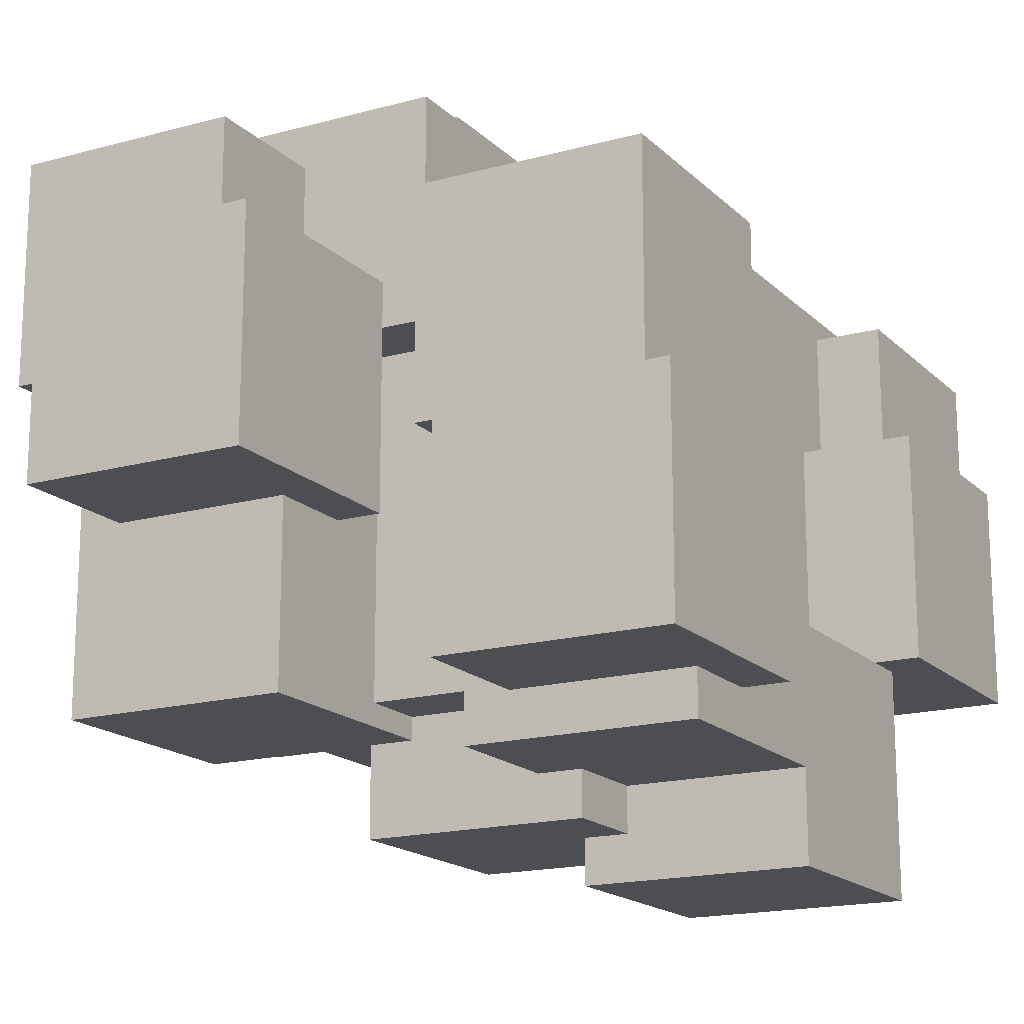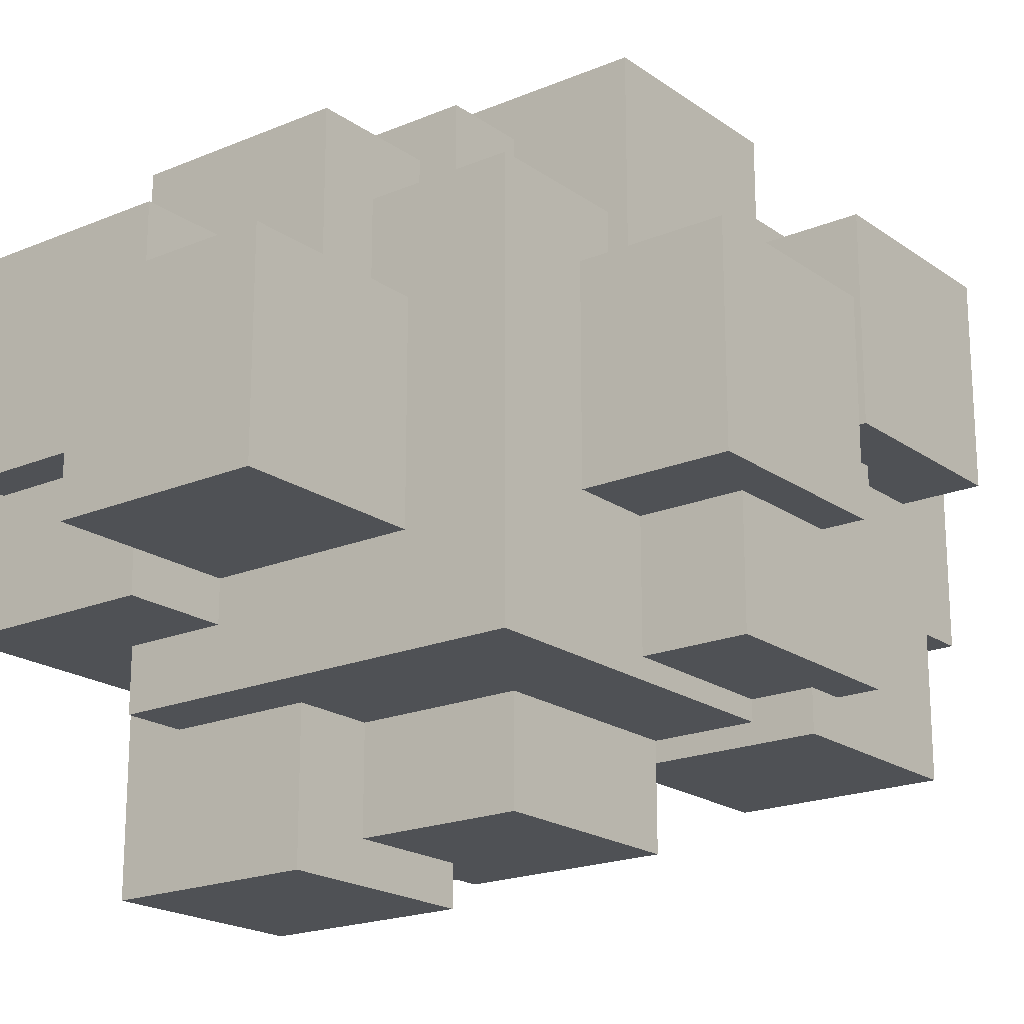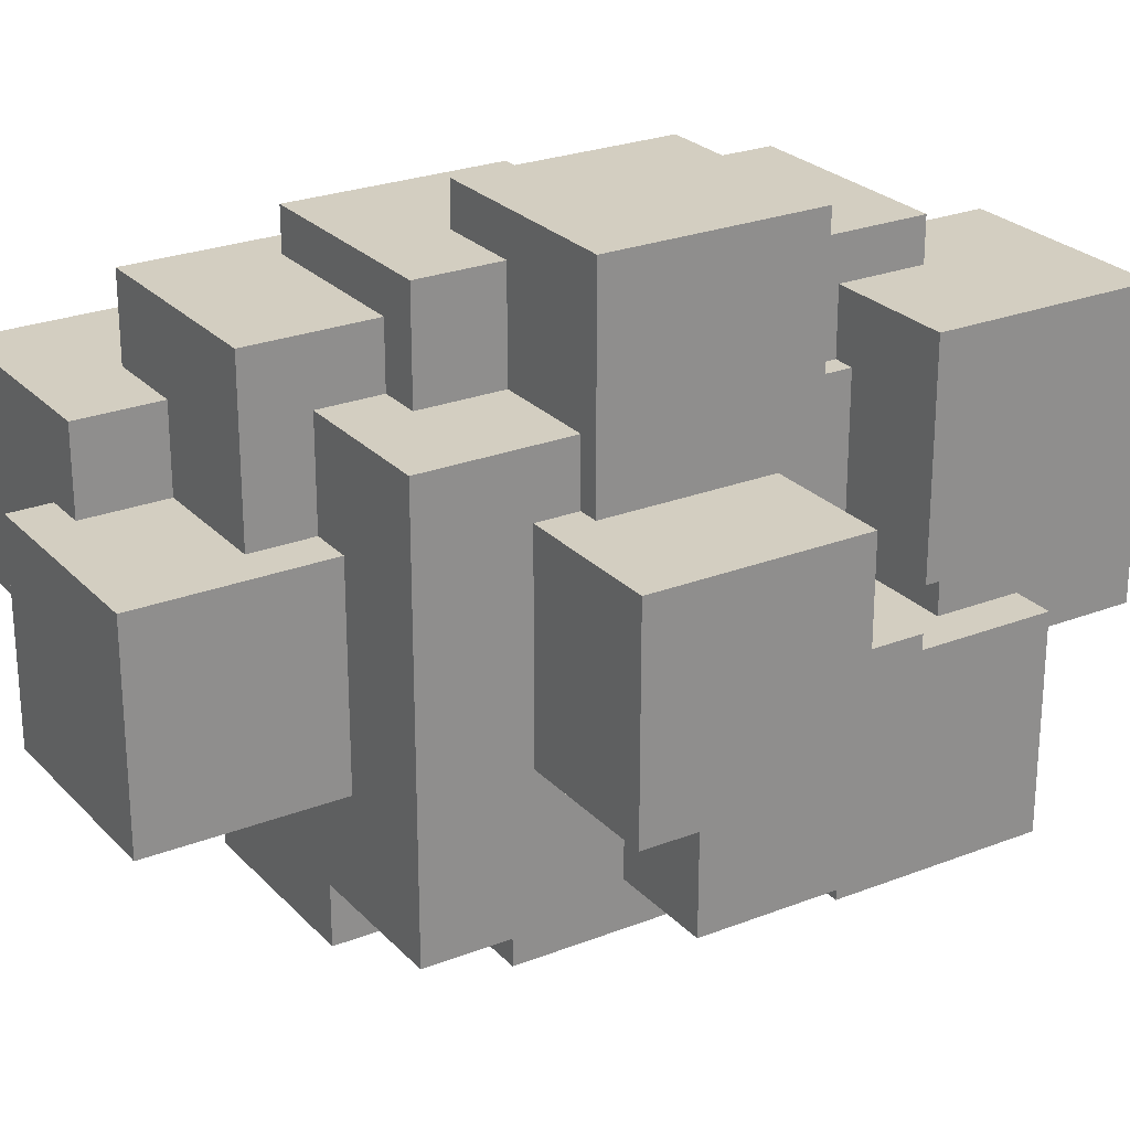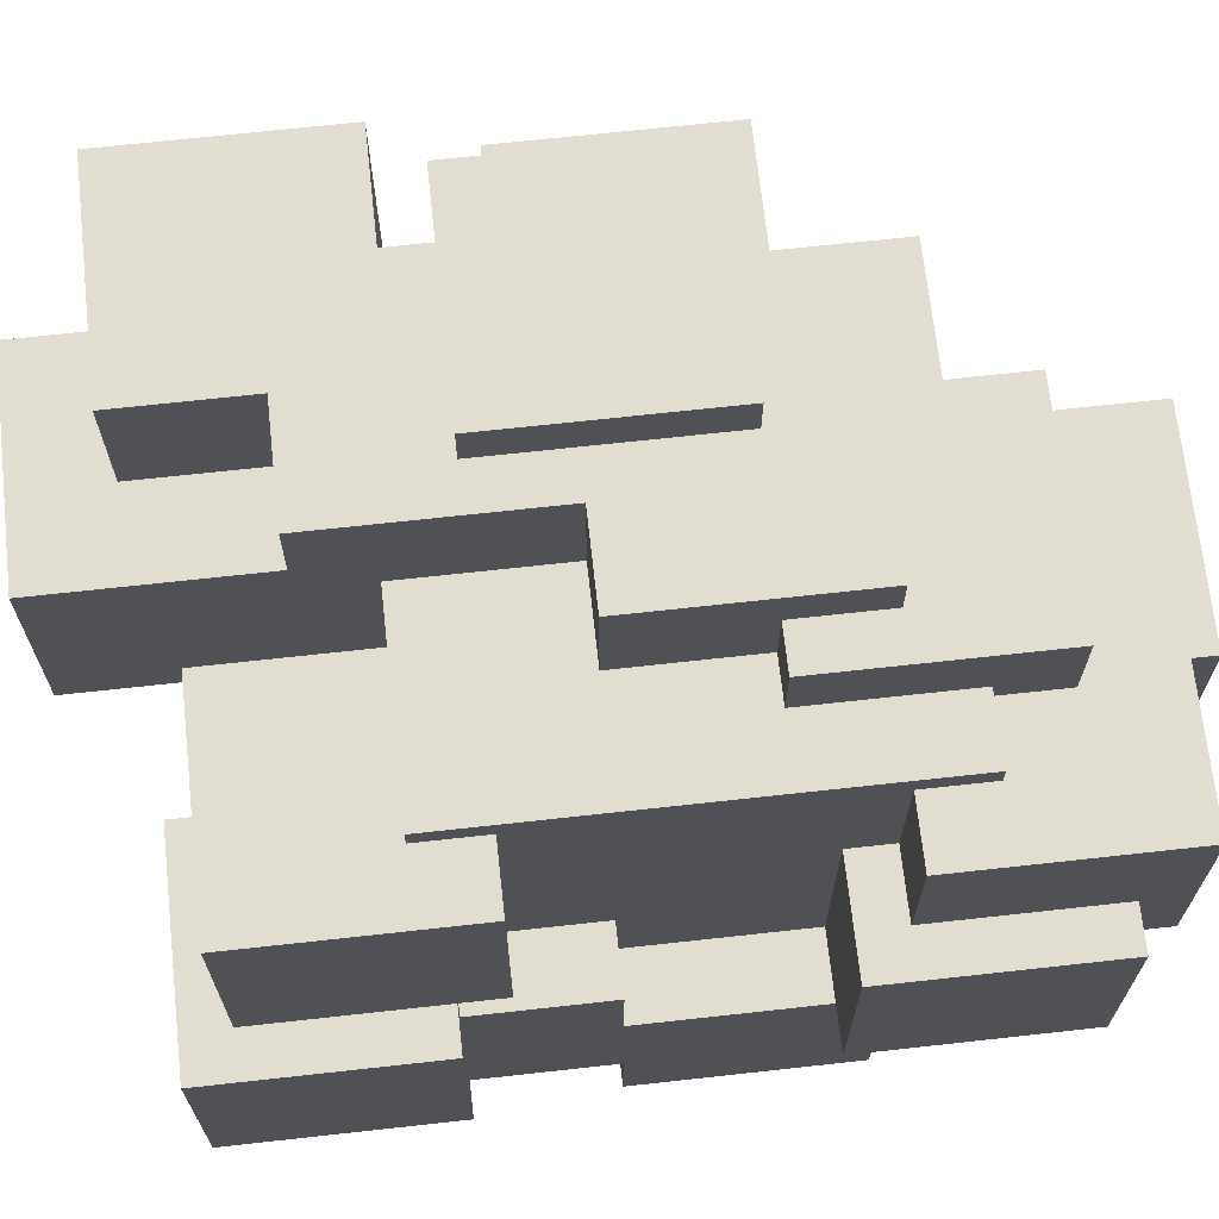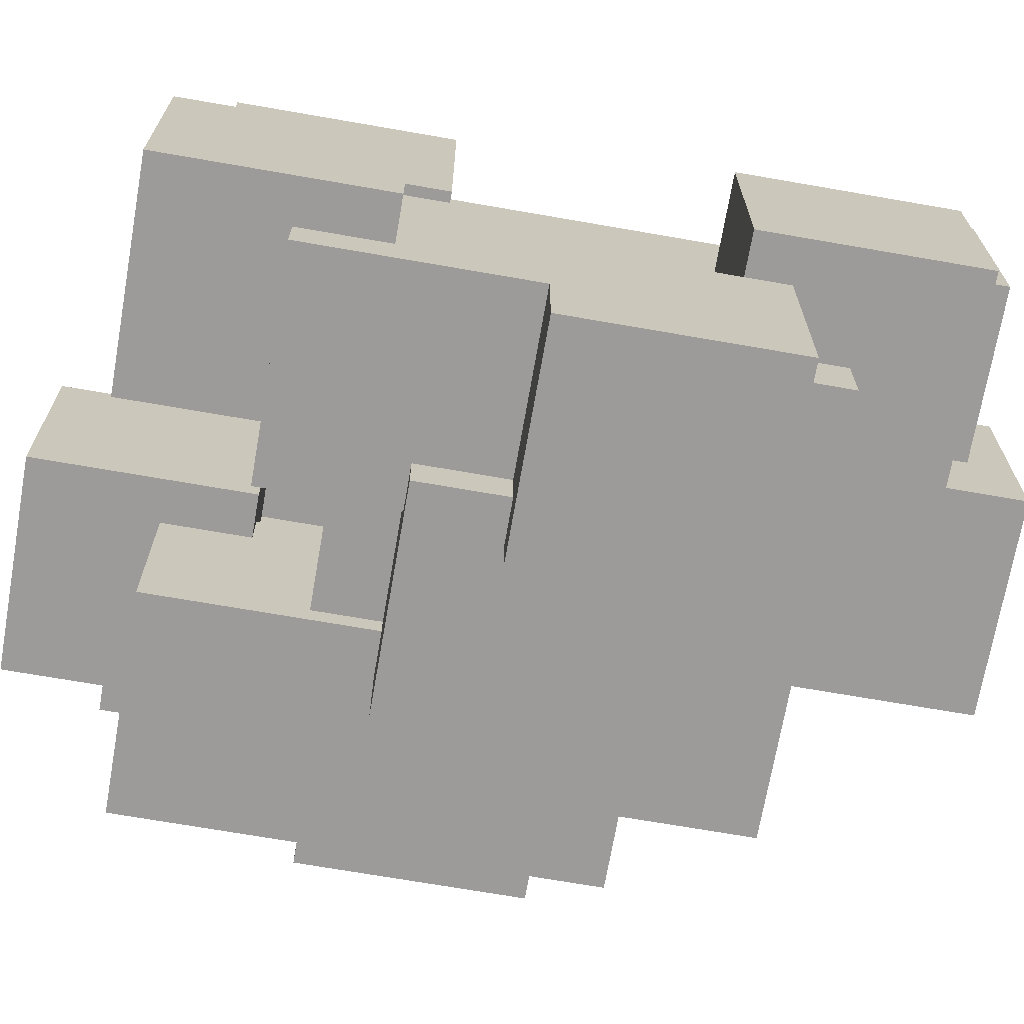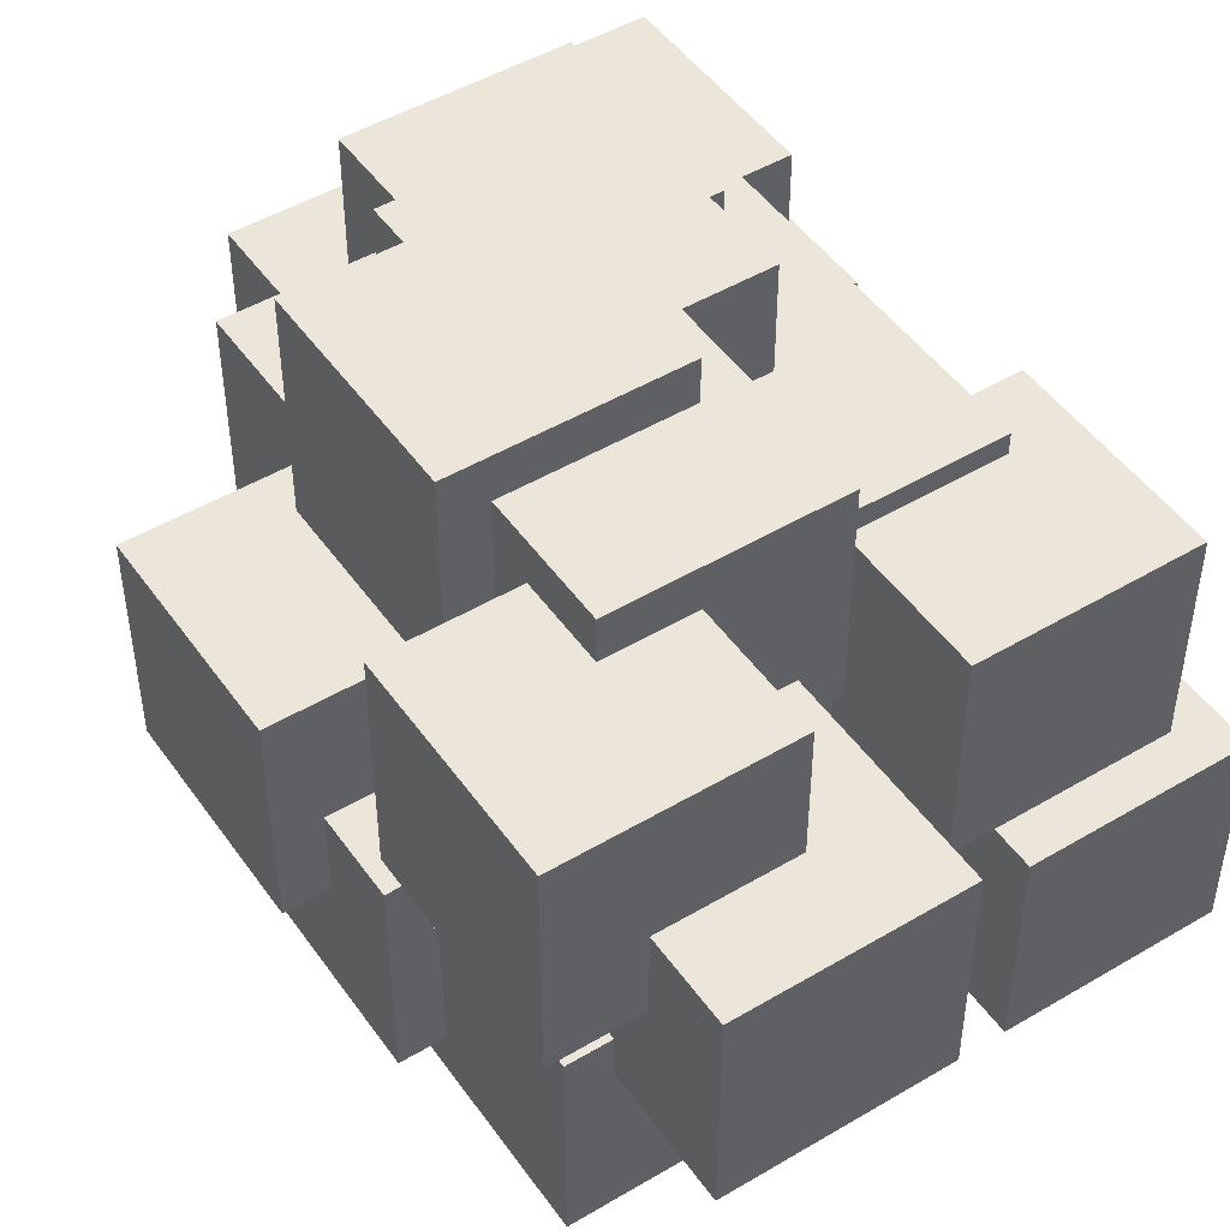
<metadata>
{"format":"obj","ext":"obj","renderer":"f3d","projection":"perspective","resolution":1024,"background":"white","views":[{"elev":-17.0,"azim":29.1,"up":"+Y"},{"elev":-19.7,"azim":-142.1,"up":"+Y"},{"elev":25.3,"azim":-122.2,"up":"+Y"},{"elev":68.8,"azim":83.7,"up":"+Y"},{"elev":-69.9,"azim":80.1,"up":"+Y"},{"elev":48.2,"azim":-33.6,"up":"+Y"}]}
</metadata>
<code>
o Cube.018_Cube.020
v -1.875 0.225 0.875
v -1.875 1.575 0.875
v -1.875 0.225 -0.475
v -1.875 1.575 -0.475
v -0.525 0.225 0.875
v -0.525 1.575 0.875
v -0.525 0.225 -0.475
v -0.525 1.575 -0.475
v -1.2 0.09 1.01
v -1.2 2.79 1.01
v -1.2 0.09 -1.69
v -1.2 2.79 -1.69
v 1.5 0.09 1.01
v 1.5 2.79 1.01
v 1.5 0.09 -1.69
v 1.5 2.79 -1.69
v -1.335 2.385 0.605
v -1.335 3.735 0.605
v -1.335 2.385 -0.745
v -1.335 3.735 -0.745
v 0.015 2.385 0.605
v 0.015 3.735 0.605
v 0.015 2.385 -0.745
v 0.015 3.735 -0.745
v -0.525 0.765 -1.555
v -0.525 2.115 -1.555
v -0.525 0.765 -2.905
v -0.525 2.115 -2.905
v 0.825 0.765 -1.555
v 0.825 2.115 -1.555
v 0.825 0.765 -2.905
v 0.825 2.115 -2.905
v -0.255 1.845 -0.745
v -0.255 3.195 -0.745
v -0.255 1.845 -2.095
v -0.255 3.195 -2.095
v 1.095 1.845 -0.745
v 1.095 3.195 -0.745
v 1.095 1.845 -2.095
v 1.095 3.195 -2.095
v -1.875 1.845 2.225
v -1.875 3.195 2.225
v -1.875 1.845 0.875
v -1.875 3.195 0.875
v -0.525 1.845 2.225
v -0.525 3.195 2.225
v -0.525 1.845 0.875
v -0.525 3.195 0.875
v -0.525 -0.585 0.605
v -0.525 0.765 0.605
v -0.525 -0.585 -0.745
v -0.525 0.765 -0.745
v 0.825 -0.585 0.605
v 0.825 0.765 0.605
v 0.825 -0.585 -0.745
v 0.825 0.765 -0.745
v -1.605 -0.045 1.955
v -1.605 1.305 1.955
v -1.605 -0.045 0.605
v -1.605 1.305 0.605
v -0.255 -0.045 1.955
v -0.255 1.305 1.955
v -0.255 -0.045 0.605
v -0.255 1.305 0.605
v 0.825 -0.045 2.225
v 0.825 1.305 2.225
v 0.825 -0.045 0.875
v 0.825 1.305 0.875
v 2.175 -0.045 2.225
v 2.175 1.305 2.225
v 2.175 -0.045 0.875
v 2.175 1.305 0.875
v -1.335 1.035 2.765
v -1.335 2.385 2.765
v -1.335 1.035 1.415
v -1.335 2.385 1.415
v 0.015 1.035 2.765
v 0.015 2.385 2.765
v 0.015 1.035 1.415
v 0.015 2.385 1.415
v 0.555 1.305 1.955
v 0.555 2.655 1.955
v 0.555 1.305 0.605
v 0.555 2.655 0.605
v 1.905 1.305 1.955
v 1.905 2.655 1.955
v 1.905 1.305 0.605
v 1.905 2.655 0.605
v 0.555 1.305 -1.285
v 0.555 2.655 -1.285
v 0.555 1.305 -2.635
v 0.555 2.655 -2.635
v 1.905 1.305 -1.285
v 1.905 2.655 -1.285
v 1.905 1.305 -2.635
v 1.905 2.655 -2.635
v 0.825 0.495 -1.015
v 0.825 1.845 -1.015
v 0.825 0.495 -2.365
v 0.825 1.845 -2.365
v 2.175 0.495 -1.015
v 2.175 1.845 -1.015
v 2.175 0.495 -2.365
v 2.175 1.845 -2.365
v 0.555 -0.855 0.065
v 0.555 0.495 0.065
v 0.555 -0.855 -1.285
v 0.555 0.495 -1.285
v 1.905 -0.855 0.065
v 1.905 0.495 0.065
v 1.905 -0.855 -1.285
v 1.905 0.495 -1.285
v 0.555 -0.315 1.415
v 0.555 1.035 1.415
v 0.555 -0.315 0.065
v 0.555 1.035 0.065
v 1.905 -0.315 1.415
v 1.905 1.035 1.415
v 1.905 -0.315 0.065
v 1.905 1.035 0.065
v -1.065 2.115 1.415
v -1.065 3.465 1.415
v -1.065 2.115 0.065
v -1.065 3.465 0.065
v 0.285 2.115 1.415
v 0.285 3.465 1.415
v 0.285 2.115 0.065
v 0.285 3.465 0.065
v -2.145 1.035 0.335
v -2.145 2.385 0.335
v -2.145 1.035 -1.015
v -2.145 2.385 -1.015
v -0.795 1.035 0.335
v -0.795 2.385 0.335
v -0.795 1.035 -1.015
v -0.795 2.385 -1.015
v -0.525 2.115 0.065
v -0.525 3.465 0.065
v -0.525 2.115 -1.285
v -0.525 3.465 -1.285
v 0.825 2.115 0.065
v 0.825 3.465 0.065
v 0.825 2.115 -1.285
v 0.825 3.465 -1.285
f 1 2 4 3
f 3 4 8 7
f 7 8 6 5
f 5 6 2 1
f 3 7 5 1
f 8 4 2 6
f 9 10 12 11
f 11 12 16 15
f 15 16 14 13
f 13 14 10 9
f 11 15 13 9
f 16 12 10 14
f 17 18 20 19
f 19 20 24 23
f 23 24 22 21
f 21 22 18 17
f 19 23 21 17
f 24 20 18 22
f 25 26 28 27
f 27 28 32 31
f 31 32 30 29
f 29 30 26 25
f 27 31 29 25
f 32 28 26 30
f 33 34 36 35
f 35 36 40 39
f 39 40 38 37
f 37 38 34 33
f 35 39 37 33
f 40 36 34 38
f 41 42 44 43
f 43 44 48 47
f 47 48 46 45
f 45 46 42 41
f 43 47 45 41
f 48 44 42 46
f 49 50 52 51
f 51 52 56 55
f 55 56 54 53
f 53 54 50 49
f 51 55 53 49
f 56 52 50 54
f 57 58 60 59
f 59 60 64 63
f 63 64 62 61
f 61 62 58 57
f 59 63 61 57
f 64 60 58 62
f 65 66 68 67
f 67 68 72 71
f 71 72 70 69
f 69 70 66 65
f 67 71 69 65
f 72 68 66 70
f 73 74 76 75
f 75 76 80 79
f 79 80 78 77
f 77 78 74 73
f 75 79 77 73
f 80 76 74 78
f 81 82 84 83
f 83 84 88 87
f 87 88 86 85
f 85 86 82 81
f 83 87 85 81
f 88 84 82 86
f 89 90 92 91
f 91 92 96 95
f 95 96 94 93
f 93 94 90 89
f 91 95 93 89
f 96 92 90 94
f 97 98 100 99
f 99 100 104 103
f 103 104 102 101
f 101 102 98 97
f 99 103 101 97
f 104 100 98 102
f 105 106 108 107
f 107 108 112 111
f 111 112 110 109
f 109 110 106 105
f 107 111 109 105
f 112 108 106 110
f 113 114 116 115
f 115 116 120 119
f 119 120 118 117
f 117 118 114 113
f 115 119 117 113
f 120 116 114 118
f 121 122 124 123
f 123 124 128 127
f 127 128 126 125
f 125 126 122 121
f 123 127 125 121
f 128 124 122 126
f 129 130 132 131
f 131 132 136 135
f 135 136 134 133
f 133 134 130 129
f 131 135 133 129
f 136 132 130 134
f 137 138 140 139
f 139 140 144 143
f 143 144 142 141
f 141 142 138 137
f 139 143 141 137
f 144 140 138 142

</code>
